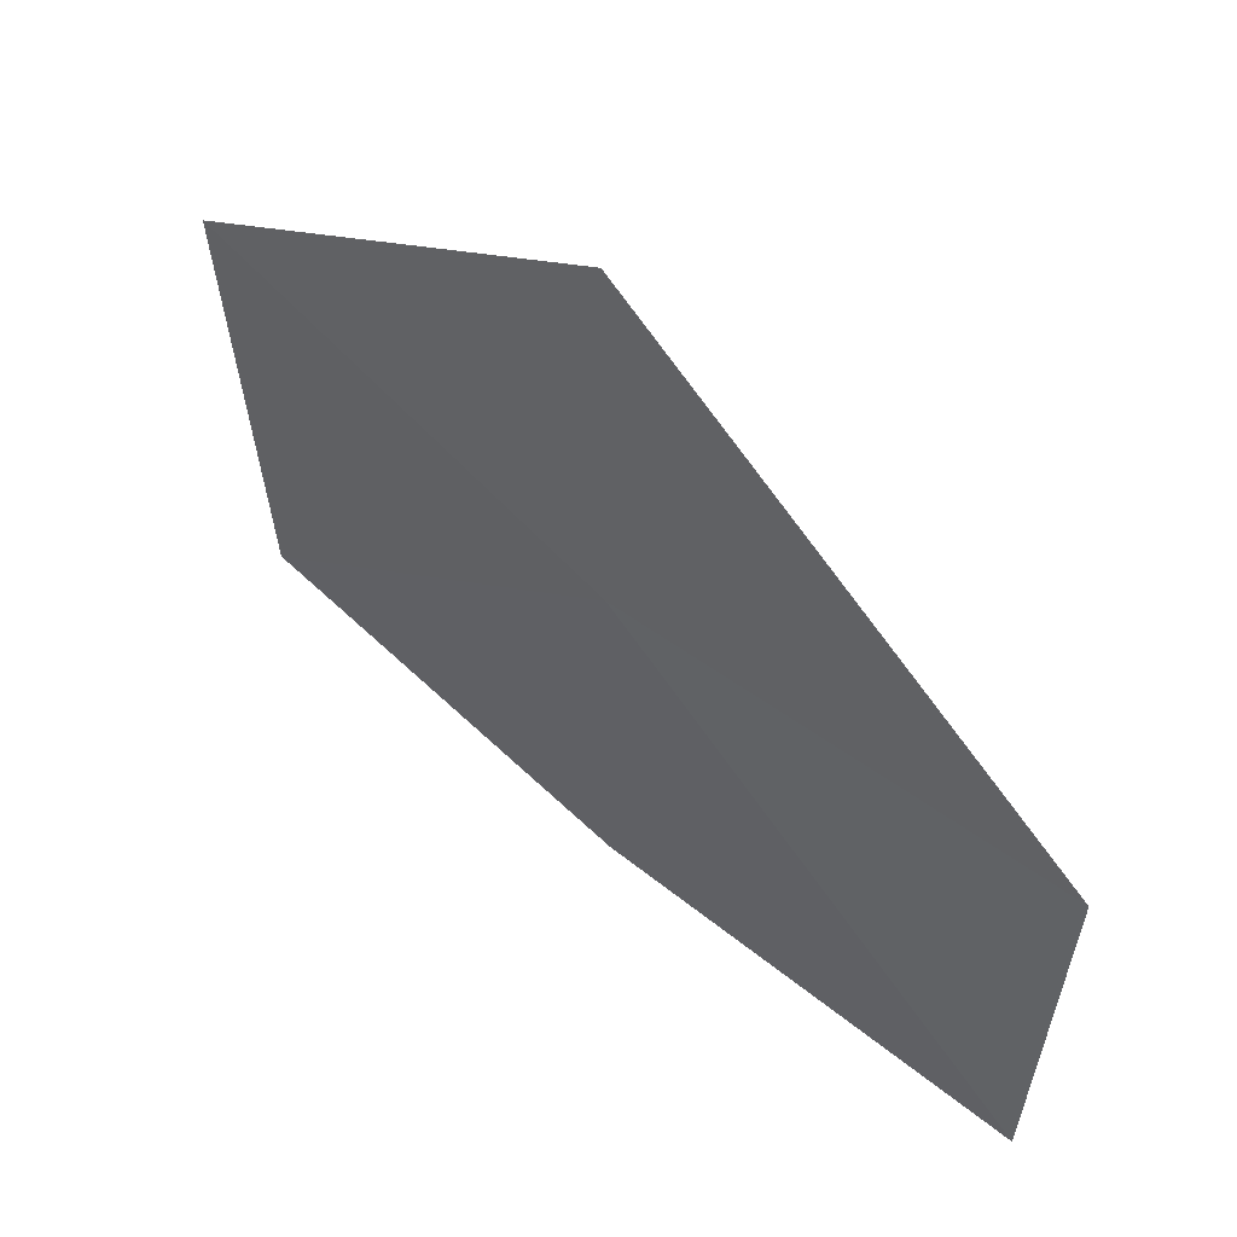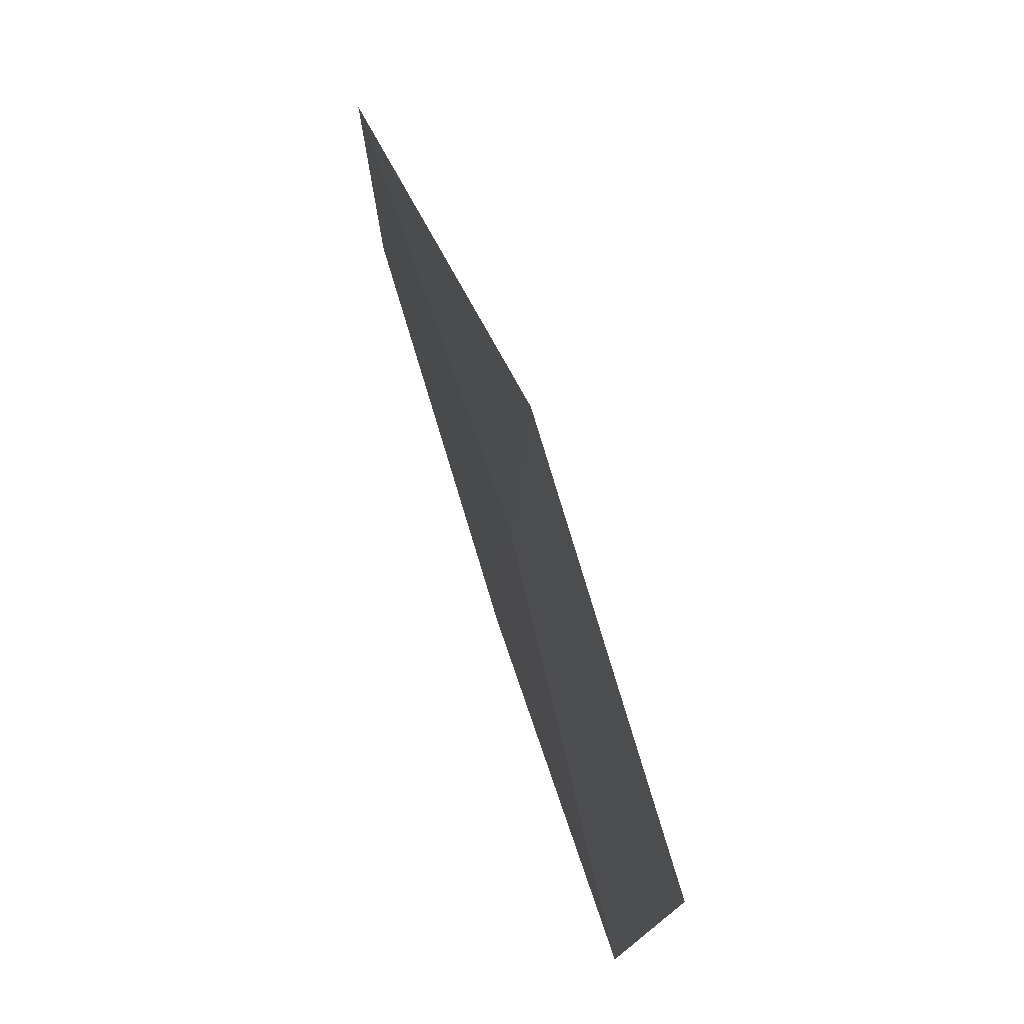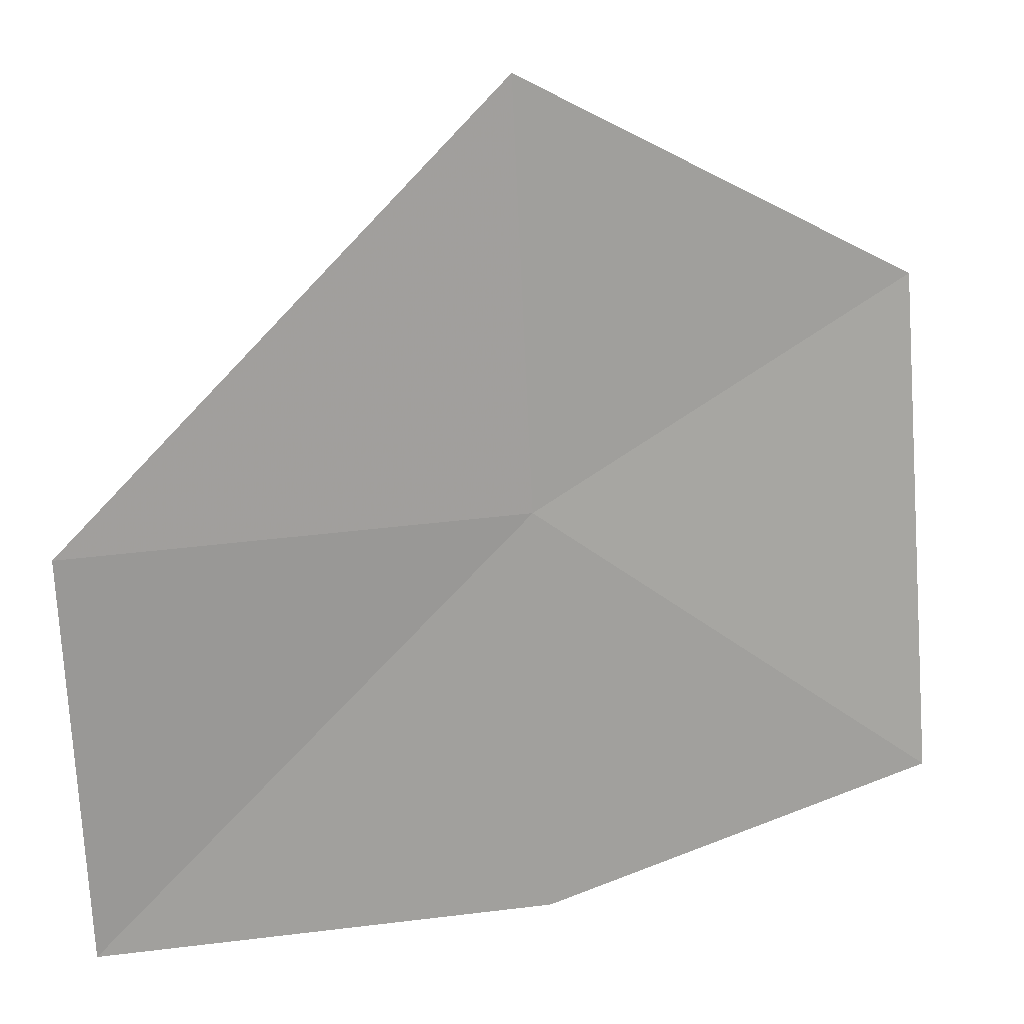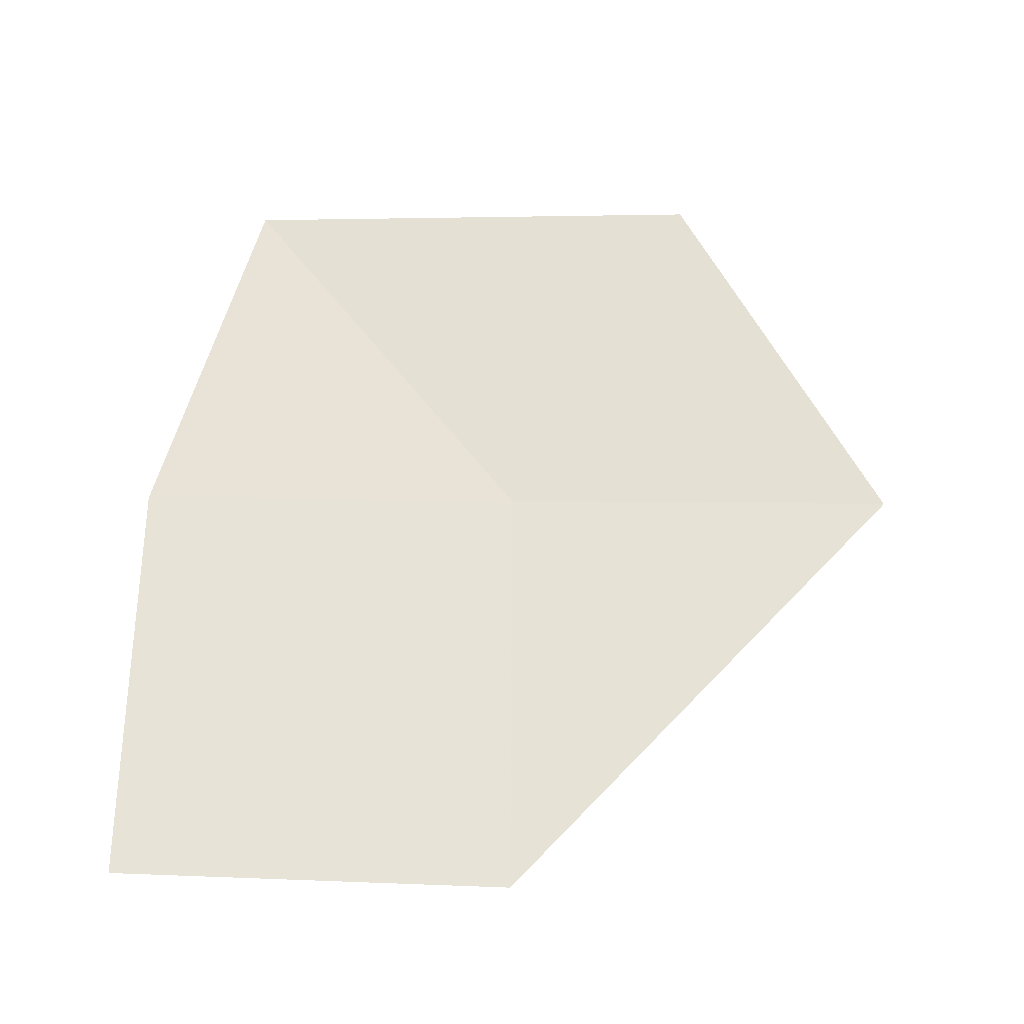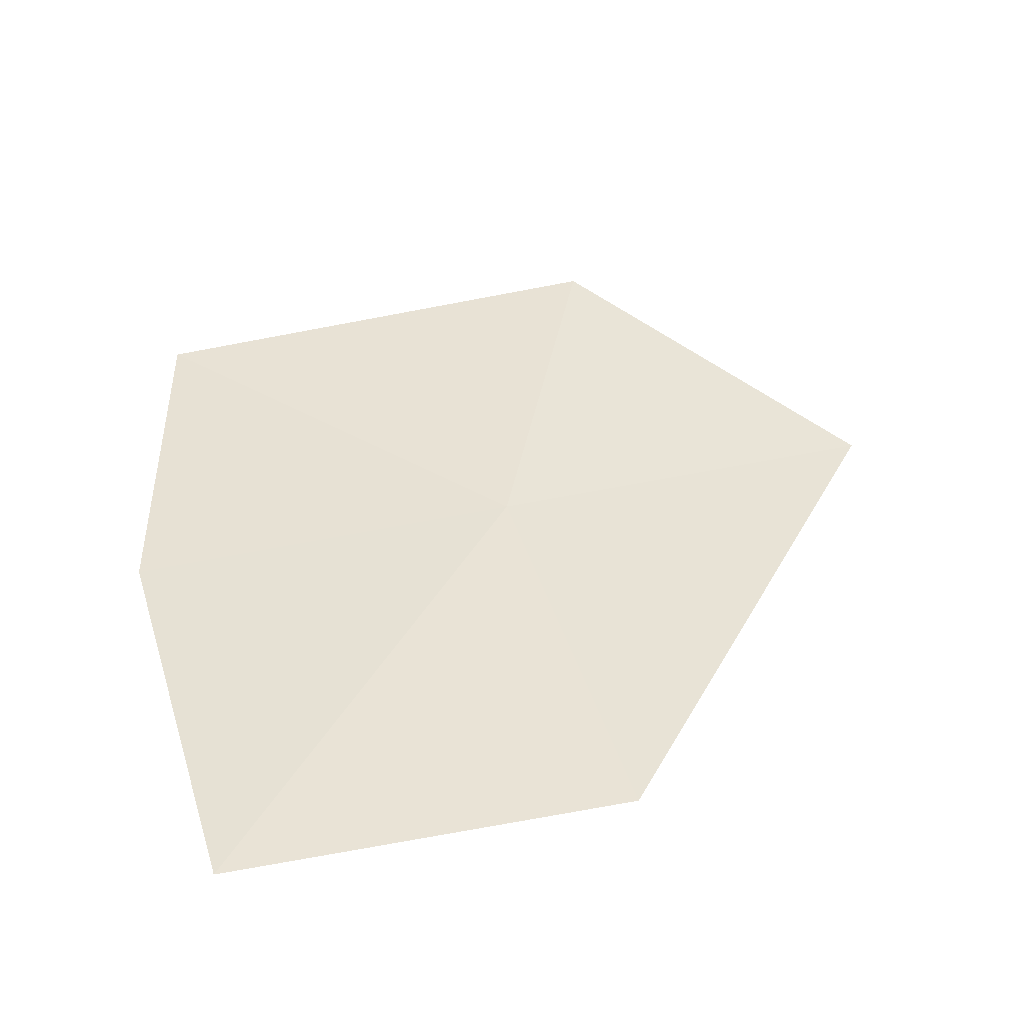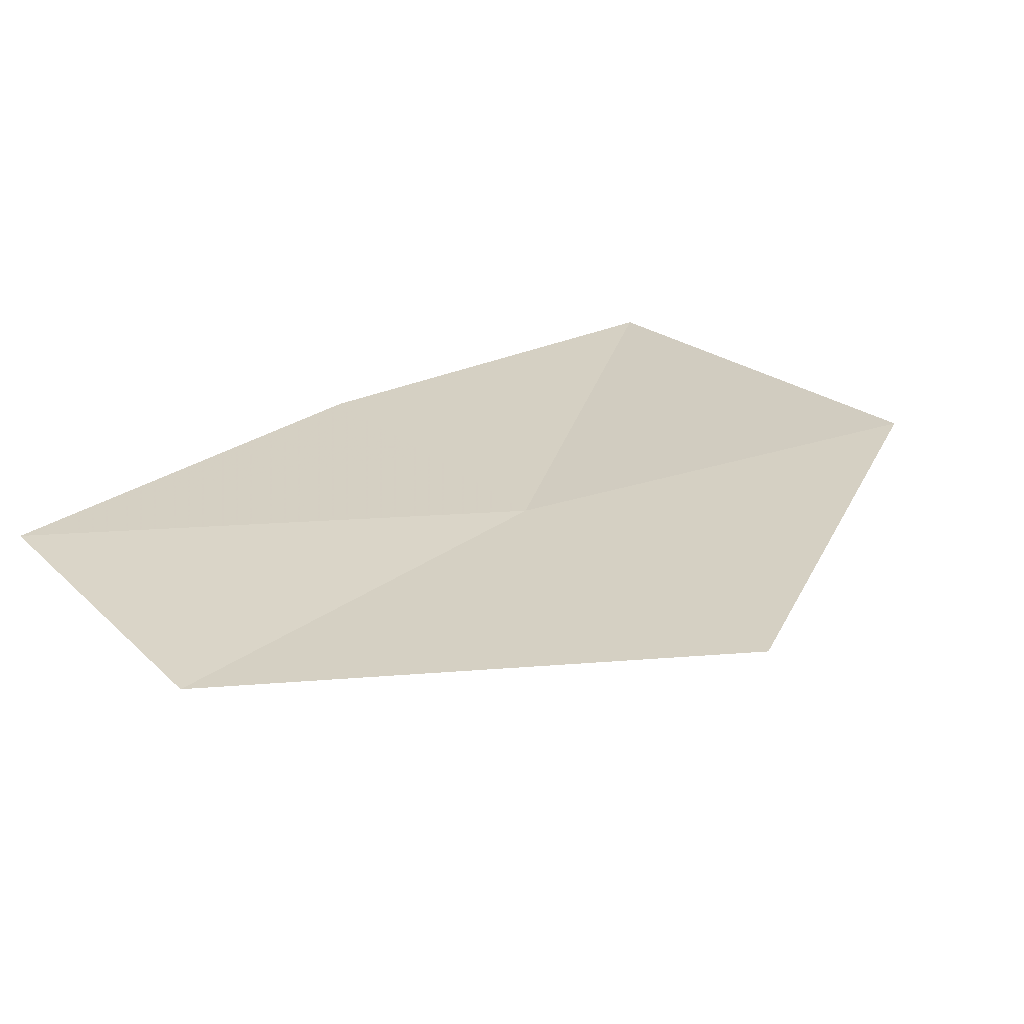
<metadata>
{"format":"obj","ext":"obj","renderer":"f3d","projection":"perspective","resolution":1024,"background":"white","views":[{"elev":54.3,"azim":-133.0,"up":"+Z"},{"elev":78.8,"azim":79.6,"up":"+Z"},{"elev":21.3,"azim":-6.2,"up":"+Z"},{"elev":53.2,"azim":-89.8,"up":"+Y"},{"elev":32.3,"azim":-106.9,"up":"+Y"},{"elev":26.8,"azim":-36.9,"up":"+Y"}]}
</metadata>
<code>
v 20.32 18.22 31.17
v 21.63 18.34 30.18
v 20.38 18.16 29.83
v 21.53 18.48 31.82
v 20.27 18.29 32.51
v 18.94 18 29.83
v 18.89 18 31.17
f 1 2 3
f 1 5 4
f 1 3 6
f 1 6 7
f 1 7 5
f 1 4 2

</code>
